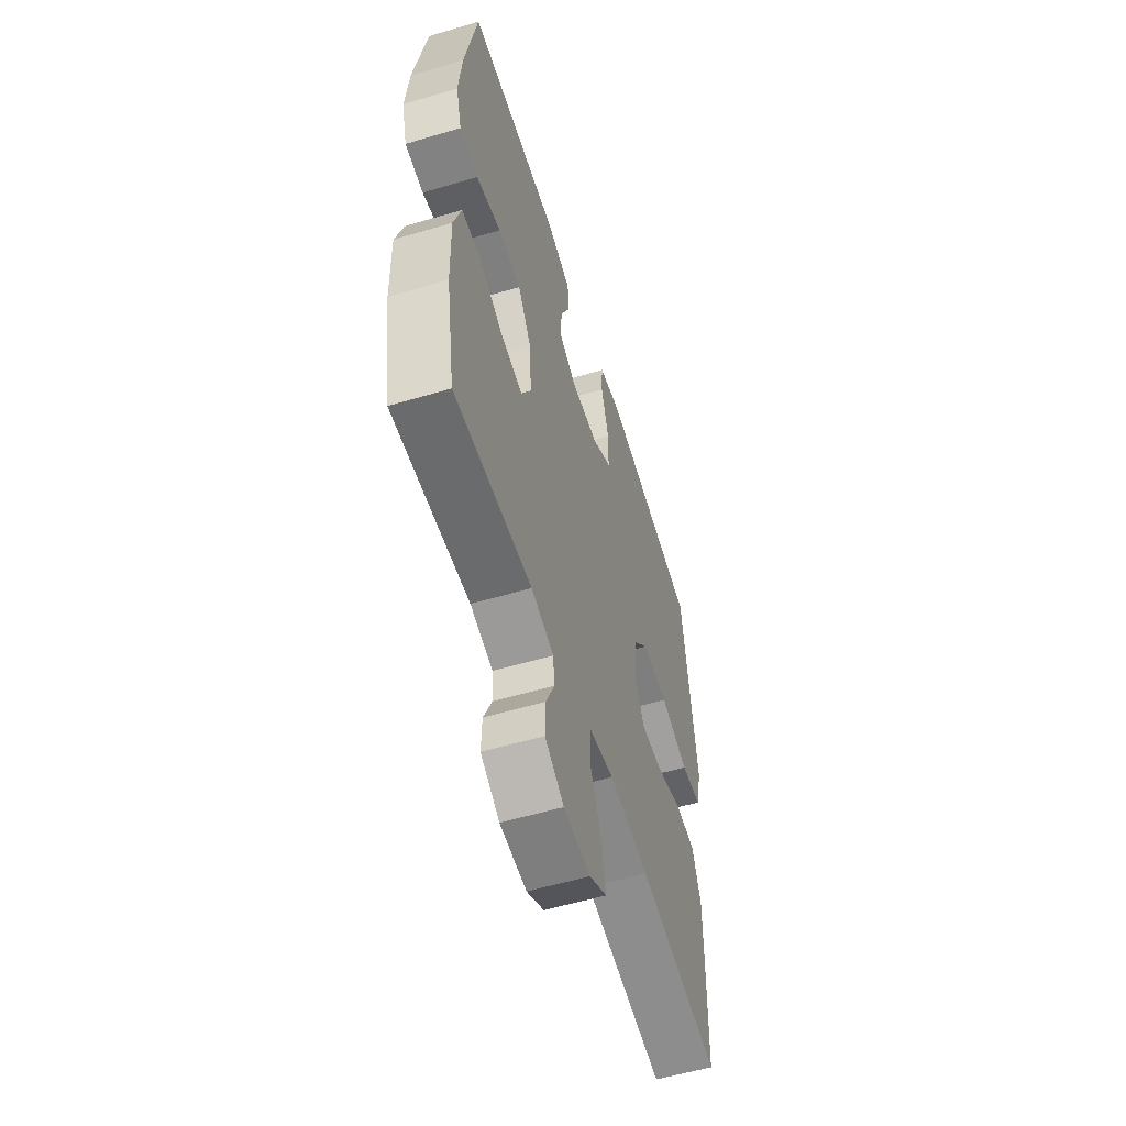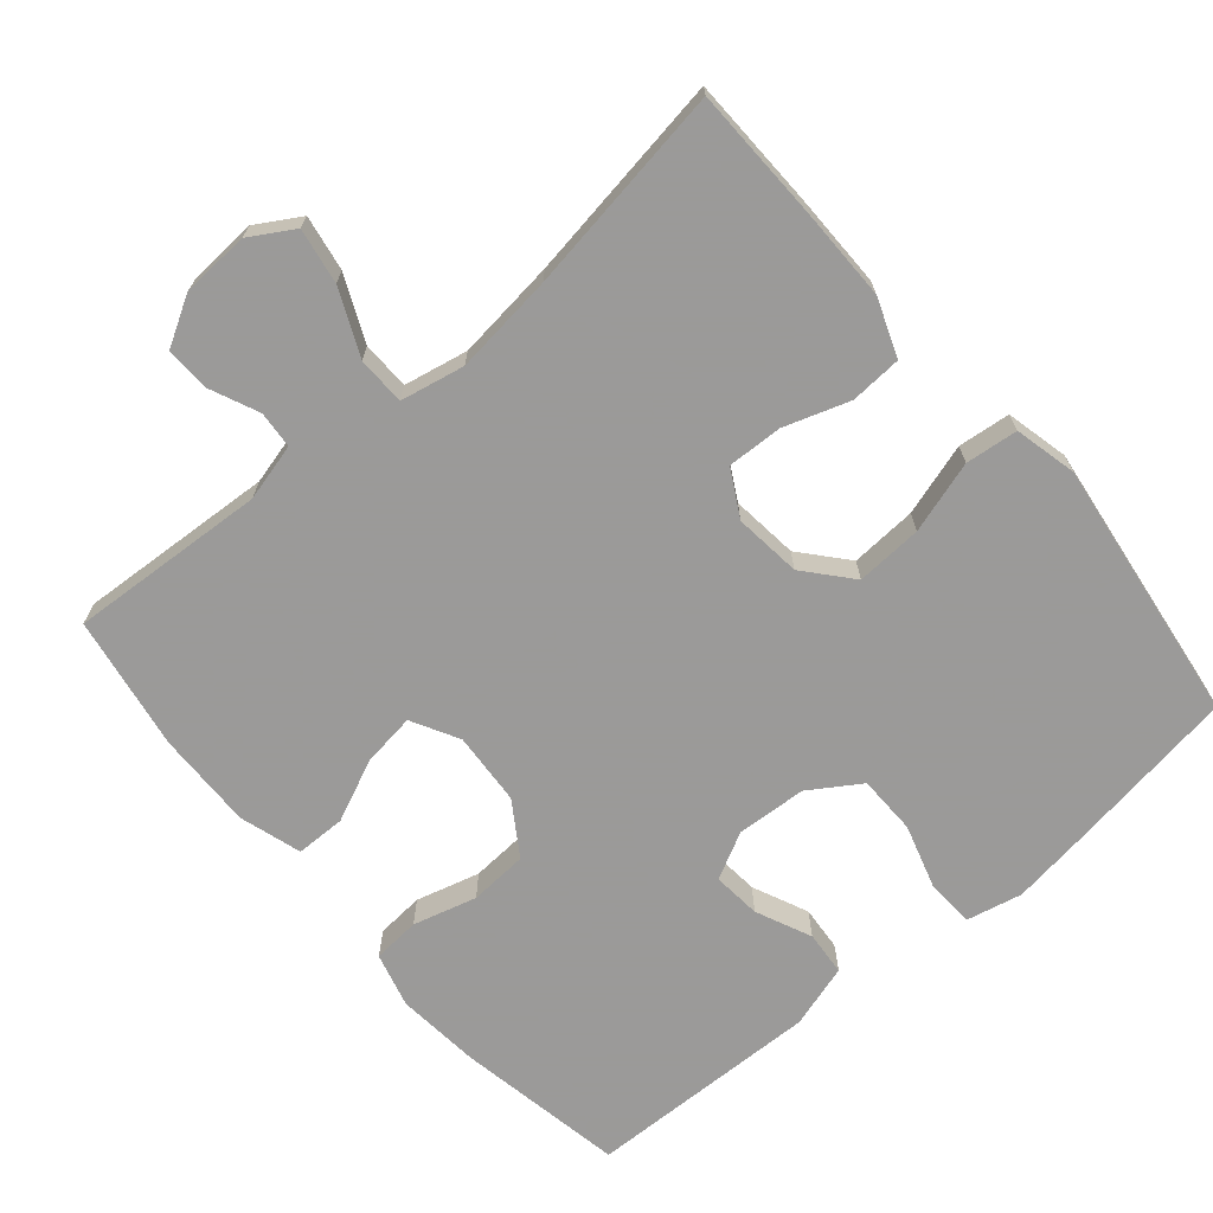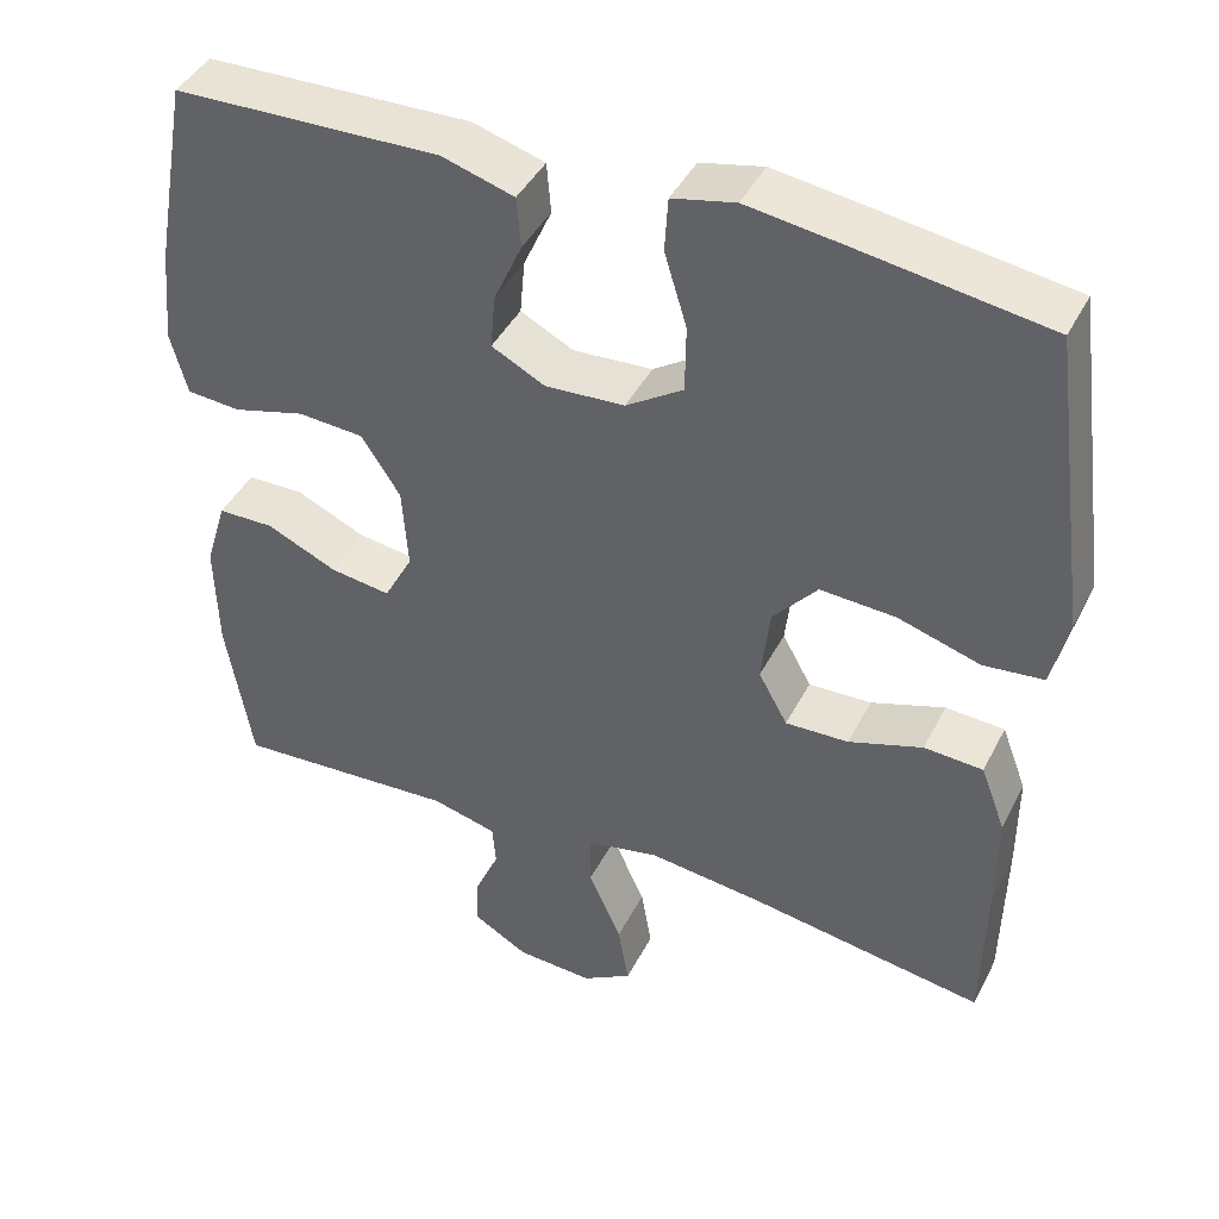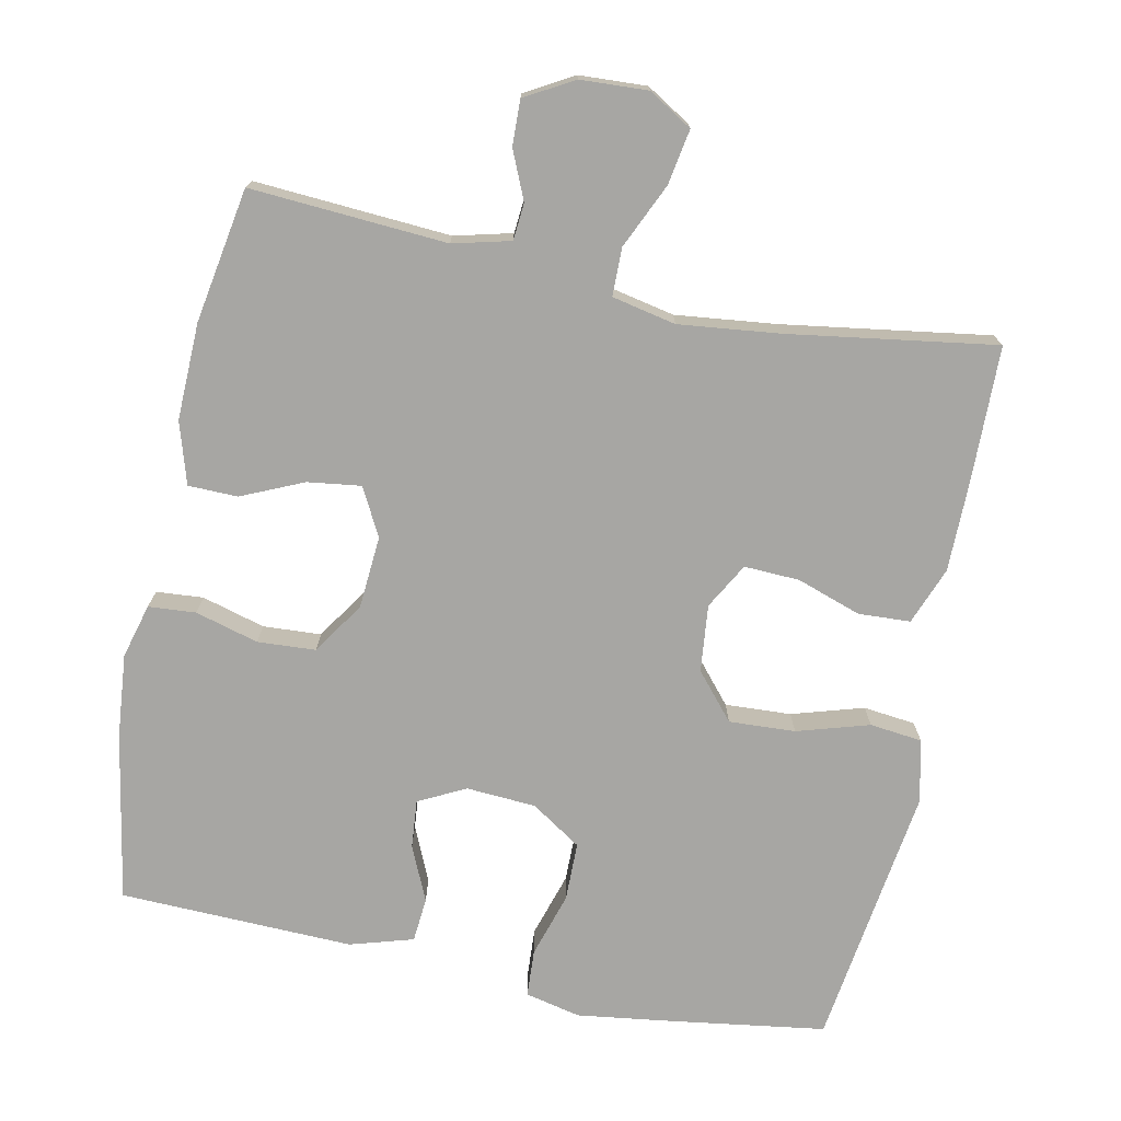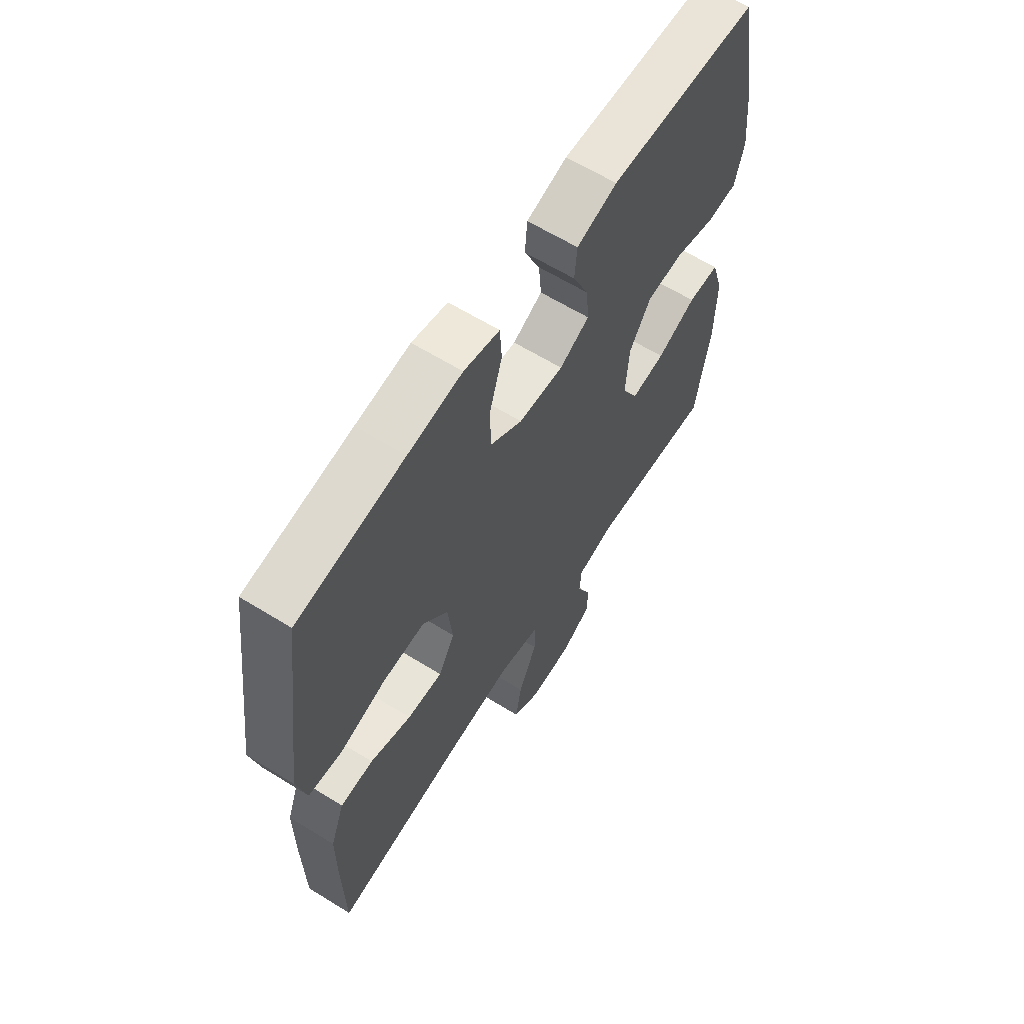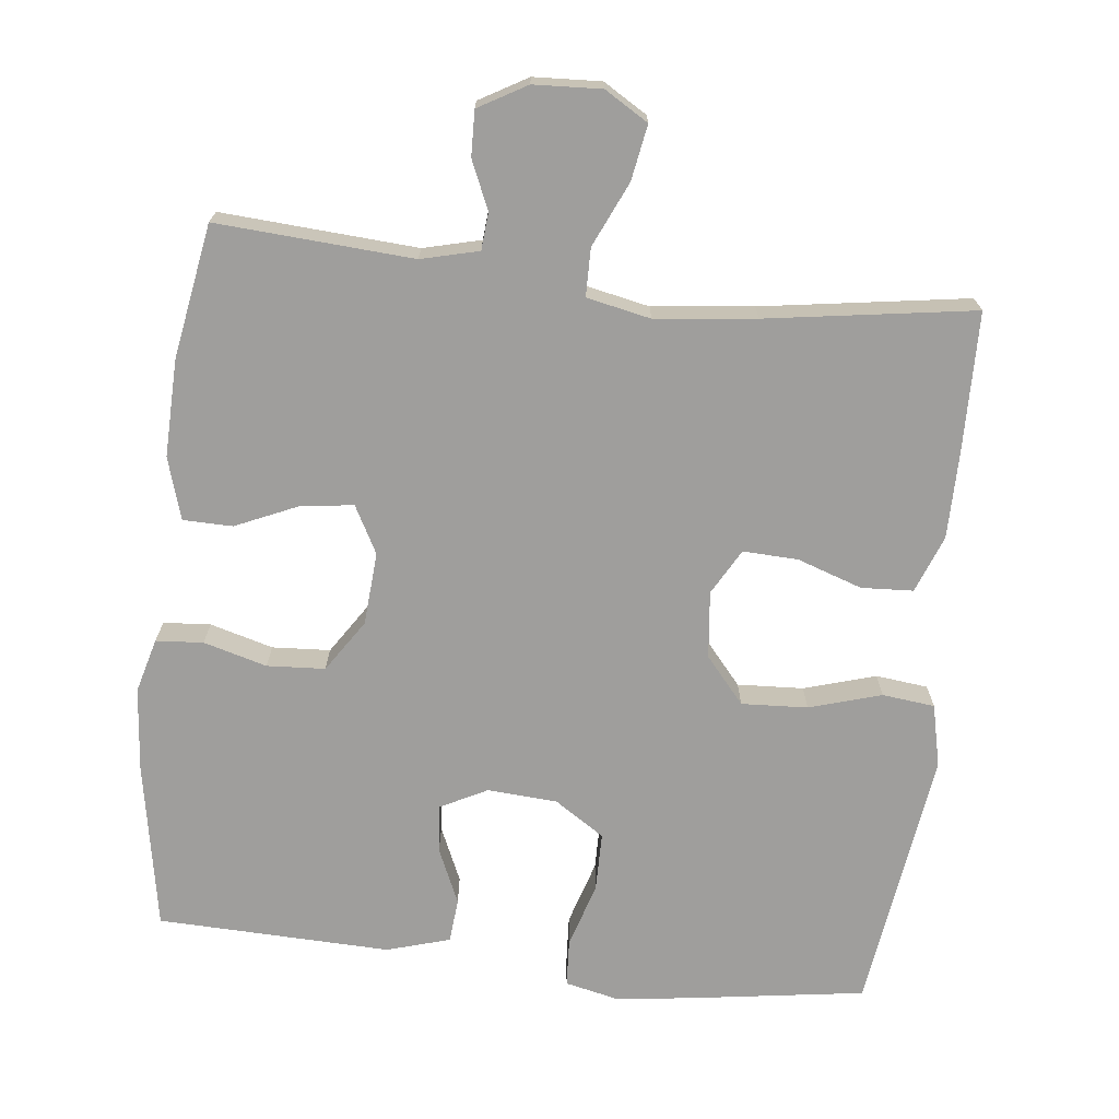
<metadata>
{"format":"obj","ext":"obj","renderer":"f3d","projection":"perspective","resolution":1024,"background":"white","views":[{"elev":-56.6,"azim":107.2,"up":"+Z"},{"elev":-69.5,"azim":-139.5,"up":"+Y"},{"elev":42.8,"azim":-154.4,"up":"+Z"},{"elev":-74.2,"azim":168.2,"up":"+Y"},{"elev":62.7,"azim":-57.9,"up":"+Z"},{"elev":-71.0,"azim":173.4,"up":"+Y"}]}
</metadata>
<code>
v 0.5 0.07 0.5
v 0.542 0.07 0.269
v 0.553 0.07 0.154
v 0.533 0.07 0.079
v 0.468 0.07 0.074
v 0.381 0.07 0.098
v 0.301 0.07 0.093
v 0.254 0.07 0.021
v 0.247 0.07 -0.079
v 0.282 0.07 -0.144
v 0.355 0.07 -0.134
v 0.44 0.07 -0.096
v 0.508 0.07 -0.097
v 0.534 0.07 -0.182
v 0.531 0.07 -0.315
v 0.5 0.07 -0.5
v 0.23 0.07 -0.483
v 0.151 0.07 -0.503
v 0.147 0.07 -0.554
v 0.176 0.07 -0.62
v 0.178 0.07 -0.682
v 0.112 0.07 -0.72
v 0.019 0.07 -0.725
v -0.041 0.07 -0.689
v -0.028 0.07 -0.613
v 0.012 0.07 -0.524
v 0.011 0.07 -0.458
v -0.077 0.07 -0.44
v -0.215 0.07 -0.456
v -0.5 0.07 -0.5
v -0.504 0.07 -0.31
v -0.504 0.07 -0.189
v -0.474 0.07 -0.11
v -0.403 0.07 -0.106
v -0.314 0.07 -0.136
v -0.238 0.07 -0.139
v -0.203 0.07 -0.076
v -0.213 0.07 0.016
v -0.267 0.07 0.079
v -0.358 0.07 0.074
v -0.457 0.07 0.044
v -0.529 0.07 0.052
v -0.549 0.07 0.138
v -0.531 0.07 0.27
v -0.5 0.07 0.5
v -0.272 0.07 0.534
v -0.156 0.07 0.55
v -0.08 0.07 0.533
v -0.076 0.07 0.468
v -0.103 0.07 0.379
v -0.102 0.07 0.298
v -0.033 0.07 0.253
v 0.063 0.07 0.247
v 0.127 0.07 0.28
v 0.121 0.07 0.346
v 0.087 0.07 0.422
v 0.092 0.07 0.483
v 0.179 0.07 0.509
v 0.5 0 0.5
v 0.542 0 0.269
v 0.553 0 0.154
v 0.533 0 0.079
v 0.468 0 0.074
v 0.381 0 0.098
v 0.301 0 0.093
v 0.254 0 0.021
v 0.247 0 -0.079
v 0.282 0 -0.144
v 0.355 0 -0.134
v 0.44 0 -0.096
v 0.508 0 -0.097
v 0.534 0 -0.182
v 0.531 0 -0.315
v 0.5 0 -0.5
v 0.23 0 -0.483
v 0.151 0 -0.503
v 0.147 0 -0.554
v 0.176 0 -0.62
v 0.178 0 -0.682
v 0.112 0 -0.72
v 0.019 0 -0.725
v -0.041 0 -0.689
v -0.028 0 -0.613
v 0.012 0 -0.524
v 0.011 0 -0.458
v -0.077 0 -0.44
v -0.215 0 -0.456
v -0.5 0 -0.5
v -0.504 0 -0.31
v -0.504 0 -0.189
v -0.474 0 -0.11
v -0.403 0 -0.106
v -0.314 0 -0.136
v -0.238 0 -0.139
v -0.203 0 -0.076
v -0.213 0 0.016
v -0.267 0 0.079
v -0.358 0 0.074
v -0.457 0 0.044
v -0.529 0 0.052
v -0.549 0 0.138
v -0.531 0 0.27
v -0.5 0 0.5
v -0.272 0 0.534
v -0.156 0 0.55
v -0.08 0 0.533
v -0.076 0 0.468
v -0.103 0 0.379
v -0.102 0 0.298
v -0.033 0 0.253
v 0.063 0 0.247
v 0.127 0 0.28
v 0.121 0 0.346
v 0.087 0 0.422
v 0.092 0 0.483
v 0.179 0 0.509
f 4 5 6
f 3 4 6
f 2 3 6
f 1 2 6
f 58 1 6
f 57 58 6
f 56 57 6
f 55 56 6
f 54 55 6 7
f 53 54 7 8
f 52 53 8 9
f 51 52 9 10
f 48 49 50
f 47 48 50
f 46 47 50
f 45 46 50
f 44 45 50
f 44 50 51
f 43 44 51
f 42 43 51
f 41 42 51
f 40 41 51
f 39 40 51
f 38 39 51 10
f 33 34 35
f 32 33 35
f 31 32 35
f 30 31 35
f 29 30 35
f 28 29 35 36
f 27 28 36 37
f 24 25 26
f 23 24 26
f 22 23 26
f 21 22 26
f 20 21 26
f 19 20 26
f 18 19 26 27
f 37 38 10
f 27 37 10
f 18 27 10
f 17 18 10
f 15 16 17
f 14 15 17
f 13 14 17
f 12 13 17
f 11 12 17
f 10 11 17
f 64 63 62
f 64 62 61
f 64 61 60
f 64 60 59
f 64 59 116
f 64 116 115
f 64 115 114
f 64 114 113
f 65 64 113 112
f 66 65 112 111
f 67 66 111 110
f 68 67 110 109
f 108 107 106
f 108 106 105
f 108 105 104
f 108 104 103
f 108 103 102
f 109 108 102
f 109 102 101
f 109 101 100
f 109 100 99
f 109 99 98
f 109 98 97
f 68 109 97 96
f 93 92 91
f 93 91 90
f 93 90 89
f 93 89 88
f 93 88 87
f 94 93 87 86
f 95 94 86 85
f 84 83 82
f 84 82 81
f 84 81 80
f 84 80 79
f 84 79 78
f 84 78 77
f 85 84 77 76
f 68 96 95
f 68 95 85
f 68 85 76
f 68 76 75
f 75 74 73
f 75 73 72
f 75 72 71
f 75 71 70
f 75 70 69
f 75 69 68
f 1 59 60 2
f 2 60 61 3
f 3 61 62 4
f 4 62 63 5
f 5 63 64 6
f 6 64 65 7
f 7 65 66 8
f 8 66 67 9
f 9 67 68 10
f 10 68 69 11
f 11 69 70 12
f 12 70 71 13
f 13 71 72 14
f 14 72 73 15
f 15 73 74 16
f 16 74 75 17
f 17 75 76 18
f 18 76 77 19
f 19 77 78 20
f 20 78 79 21
f 21 79 80 22
f 22 80 81 23
f 23 81 82 24
f 24 82 83 25
f 25 83 84 26
f 26 84 85 27
f 27 85 86 28
f 28 86 87 29
f 29 87 88 30
f 30 88 89 31
f 31 89 90 32
f 32 90 91 33
f 33 91 92 34
f 34 92 93 35
f 35 93 94 36
f 36 94 95 37
f 37 95 96 38
f 38 96 97 39
f 39 97 98 40
f 40 98 99 41
f 41 99 100 42
f 42 100 101 43
f 43 101 102 44
f 44 102 103 45
f 45 103 104 46
f 46 104 105 47
f 47 105 106 48
f 48 106 107 49
f 49 107 108 50
f 50 108 109 51
f 51 109 110 52
f 52 110 111 53
f 53 111 112 54
f 54 112 113 55
f 55 113 114 56
f 56 114 115 57
f 57 115 116 58
f 58 116 59 1

</code>
